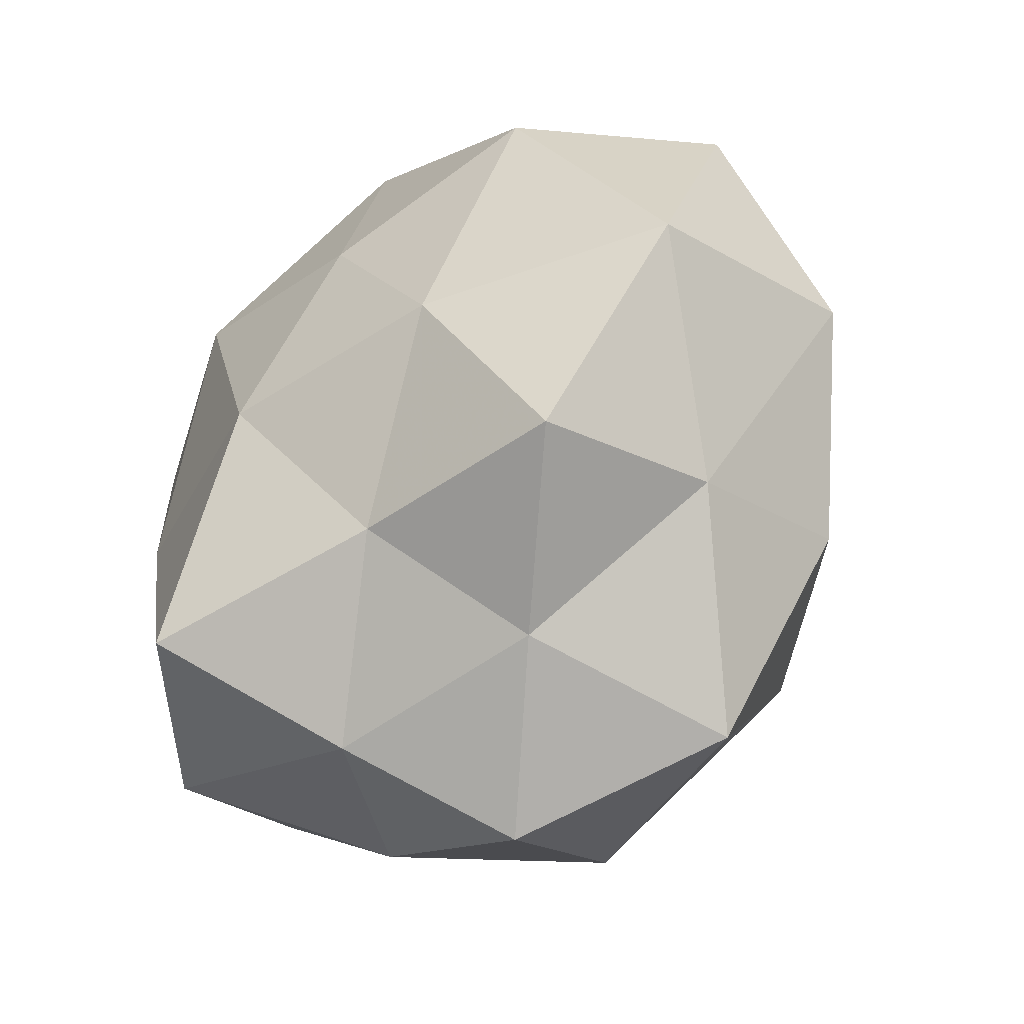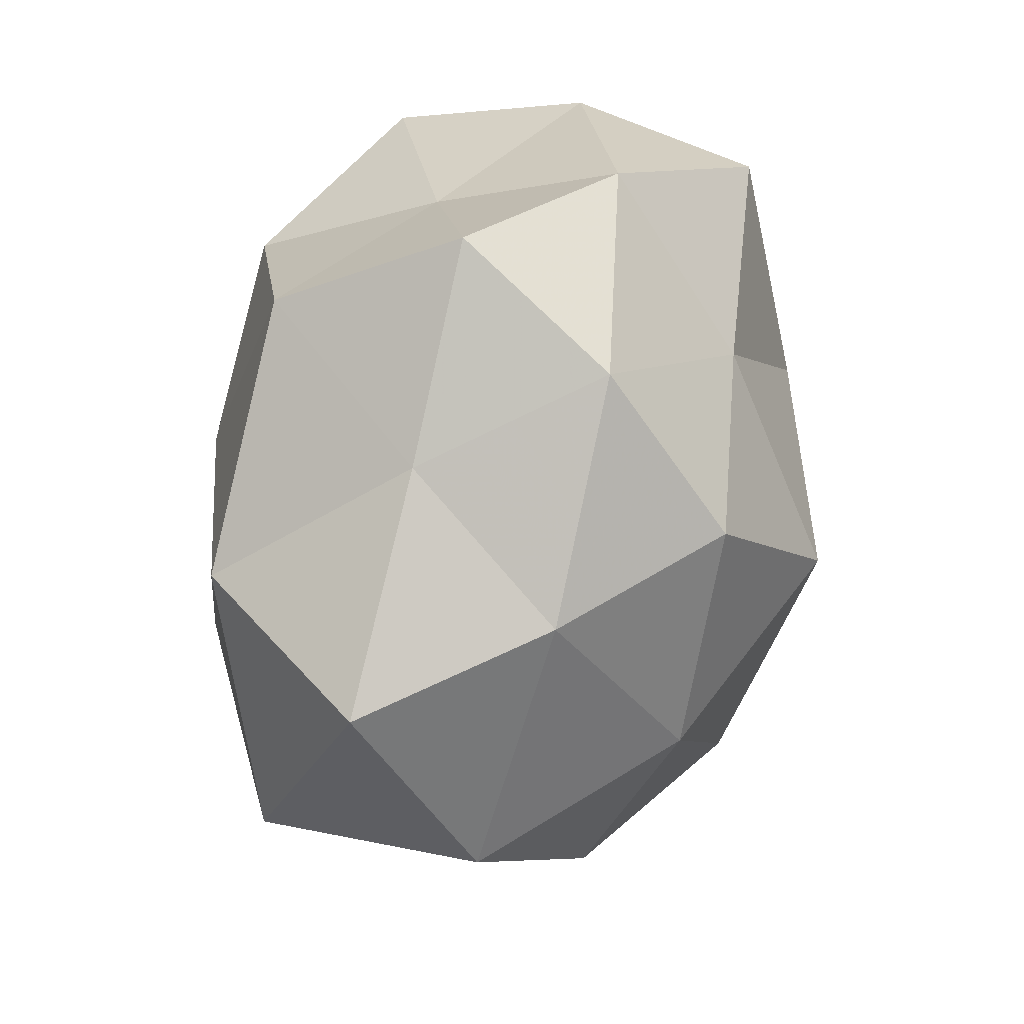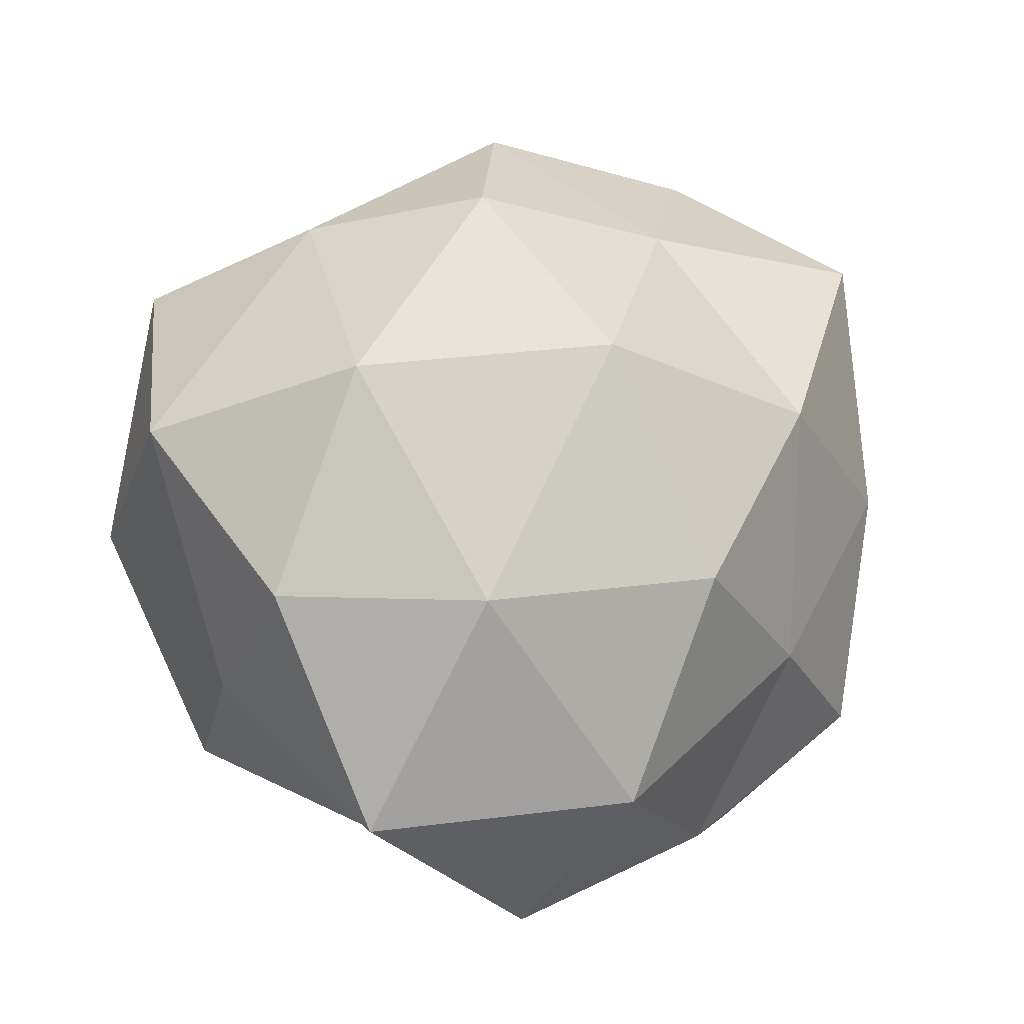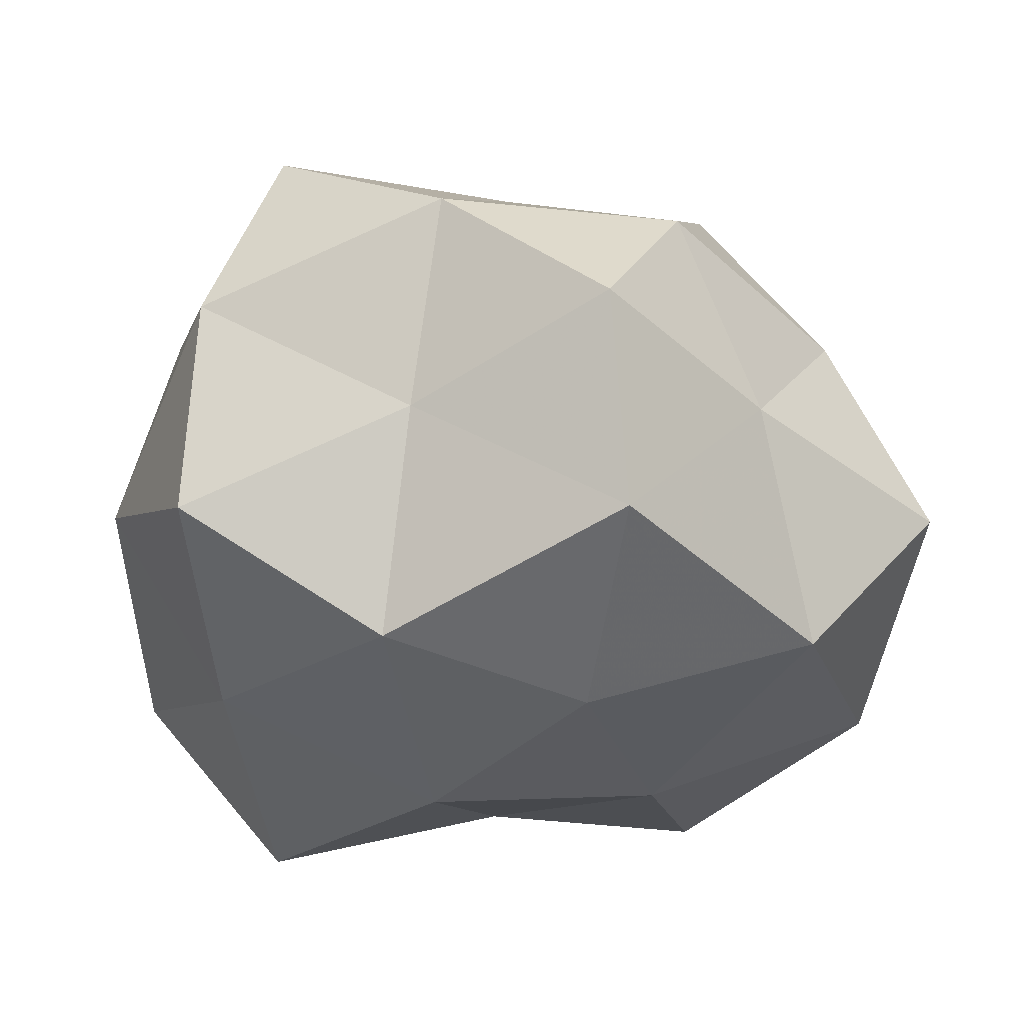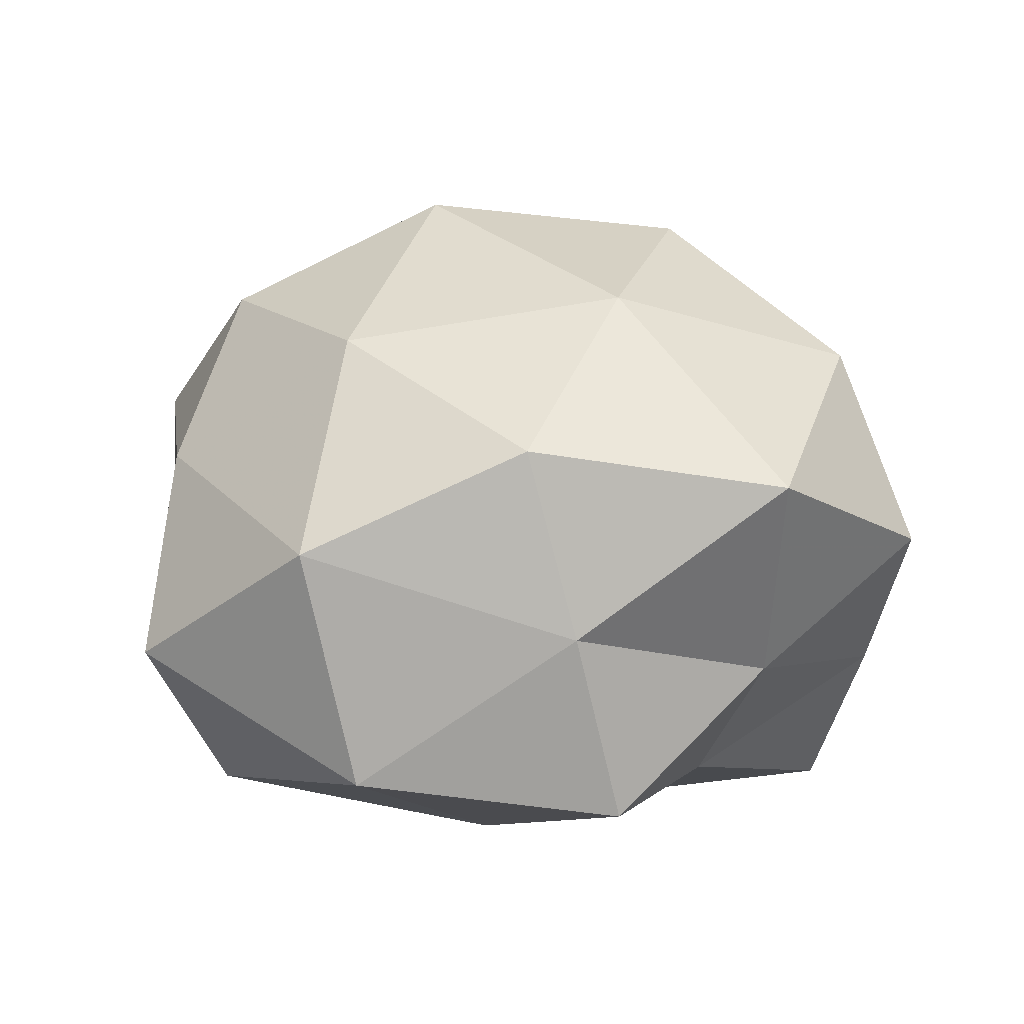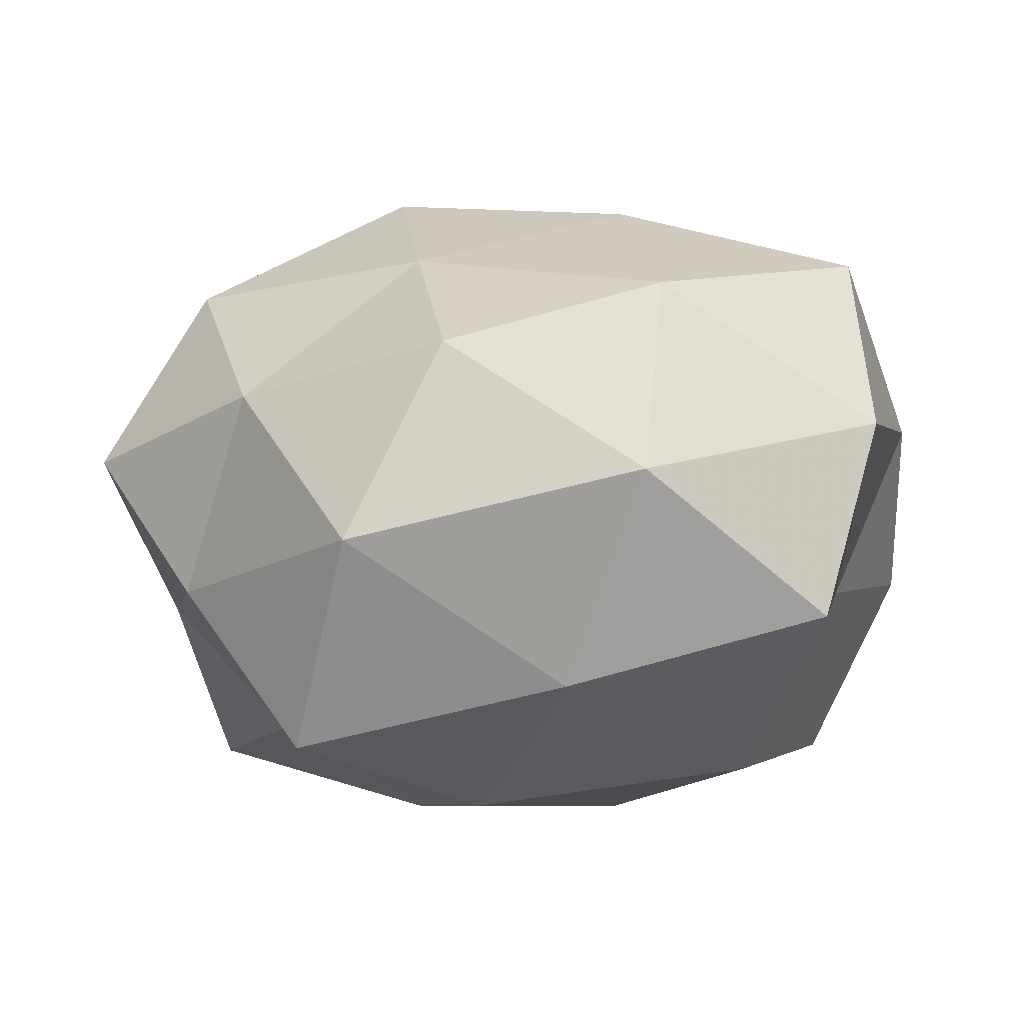
<metadata>
{"format":"obj","ext":"obj","renderer":"f3d","projection":"perspective","resolution":1024,"background":"white","views":[{"elev":-46.3,"azim":-136.3,"up":"+Y"},{"elev":58.0,"azim":-80.7,"up":"+Y"},{"elev":-18.4,"azim":-25.3,"up":"+Y"},{"elev":-34.7,"azim":165.7,"up":"+Z"},{"elev":11.4,"azim":-64.0,"up":"+Z"},{"elev":-15.5,"azim":71.0,"up":"+Z"}]}
</metadata>
<code>
v -0.003254 0.003555 0.01896
v 0.003067 0.01352 0.01265
v -0.02167 0.01168 -0.004008
v -0.008642 -0.01019 0.01489
v 0.01216 -0.009744 0.01072
v -0.0045 0.02082 0.006615
v 0.02221 -0.0008162 -0.002897
v -0.01136 -0.02094 0.005954
v -0.0003142 -0.02418 0.001485
v -0.001709 0.01952 -0.01161
v 0.004463 -0.02017 -0.00671
v -0.01558 0.01337 0.005627
v -0.007328 -0.01835 -0.004836
v -0.0235 0.000833 0.002752
v -0.02198 -0.001458 -0.009552
v 0.001783 -0.01912 0.01103
v -0.00292 0.007128 -0.01576
v 0.01518 -0.002542 -0.01275
v -0.009504 -0.002686 -0.01531
v -0.008449 0.01341 0.01356
v 0.009719 -0.01527 -0.01575
v 0.02013 -0.01082 0.003398
v 0.01964 0.001264 0.008188
v 0.00343 -0.008114 0.01752
v -0.009757 0.01768 -0.002769
v -0.01784 -0.009259 0.007975
v -0.01531 0.002549 0.01264
v -0.01421 0.01145 -0.01298
v 0.01046 -0.01878 0.002607
v 0.01018 0.00281 0.01588
v 0.01779 -0.0152 -0.006721
v -0.002804 -0.01287 -0.01232
v 0.01973 0.01015 -0.009103
v 0.01601 0.01405 0.01201
v 0.008783 0.01019 -0.01525
v -0.01726 -0.0118 -0.001746
v -0.01496 -0.01326 -0.01161
v 0.002995 -0.003187 -0.01713
v 0.01979 0.01341 0.001649
v 0.00852 0.021 0.0052
v 0.008878 0.01615 -0.004884
v 0.0004275 0.02414 -0.001803
f 8 13 9
f 11 9 13
f 3 14 12
f 3 15 14
f 16 4 8
f 9 16 8
f 1 2 20
f 6 20 2
f 12 20 6
f 22 23 5
f 22 7 23
f 1 4 24
f 16 24 4
f 5 24 16
f 3 12 25
f 12 6 25
f 8 4 26
f 27 4 1
f 14 27 12
f 20 27 1
f 12 27 20
f 27 26 4
f 14 26 27
f 3 28 15
f 28 10 17
f 28 19 15
f 28 17 19
f 3 25 28
f 25 10 28
f 29 9 11
f 5 16 29
f 29 16 9
f 22 5 29
f 30 2 1
f 23 30 5
f 24 30 1
f 5 30 24
f 31 18 7
f 31 11 21
f 31 21 18
f 22 31 7
f 29 11 31
f 22 29 31
f 11 13 32
f 21 11 32
f 7 18 33
f 30 34 2
f 23 34 30
f 17 10 35
f 33 18 35
f 36 13 8
f 15 36 14
f 26 36 8
f 14 36 26
f 15 19 37
f 32 13 37
f 37 19 32
f 36 37 13
f 15 37 36
f 19 17 38
f 18 21 38
f 19 38 32
f 32 38 21
f 35 38 17
f 18 38 35
f 7 39 23
f 7 33 39
f 23 39 34
f 6 2 40
f 40 2 34
f 34 39 40
f 10 41 35
f 35 41 33
f 39 33 41
f 39 41 40
f 25 6 42
f 25 42 10
f 42 6 40
f 10 42 41
f 40 41 42

</code>
